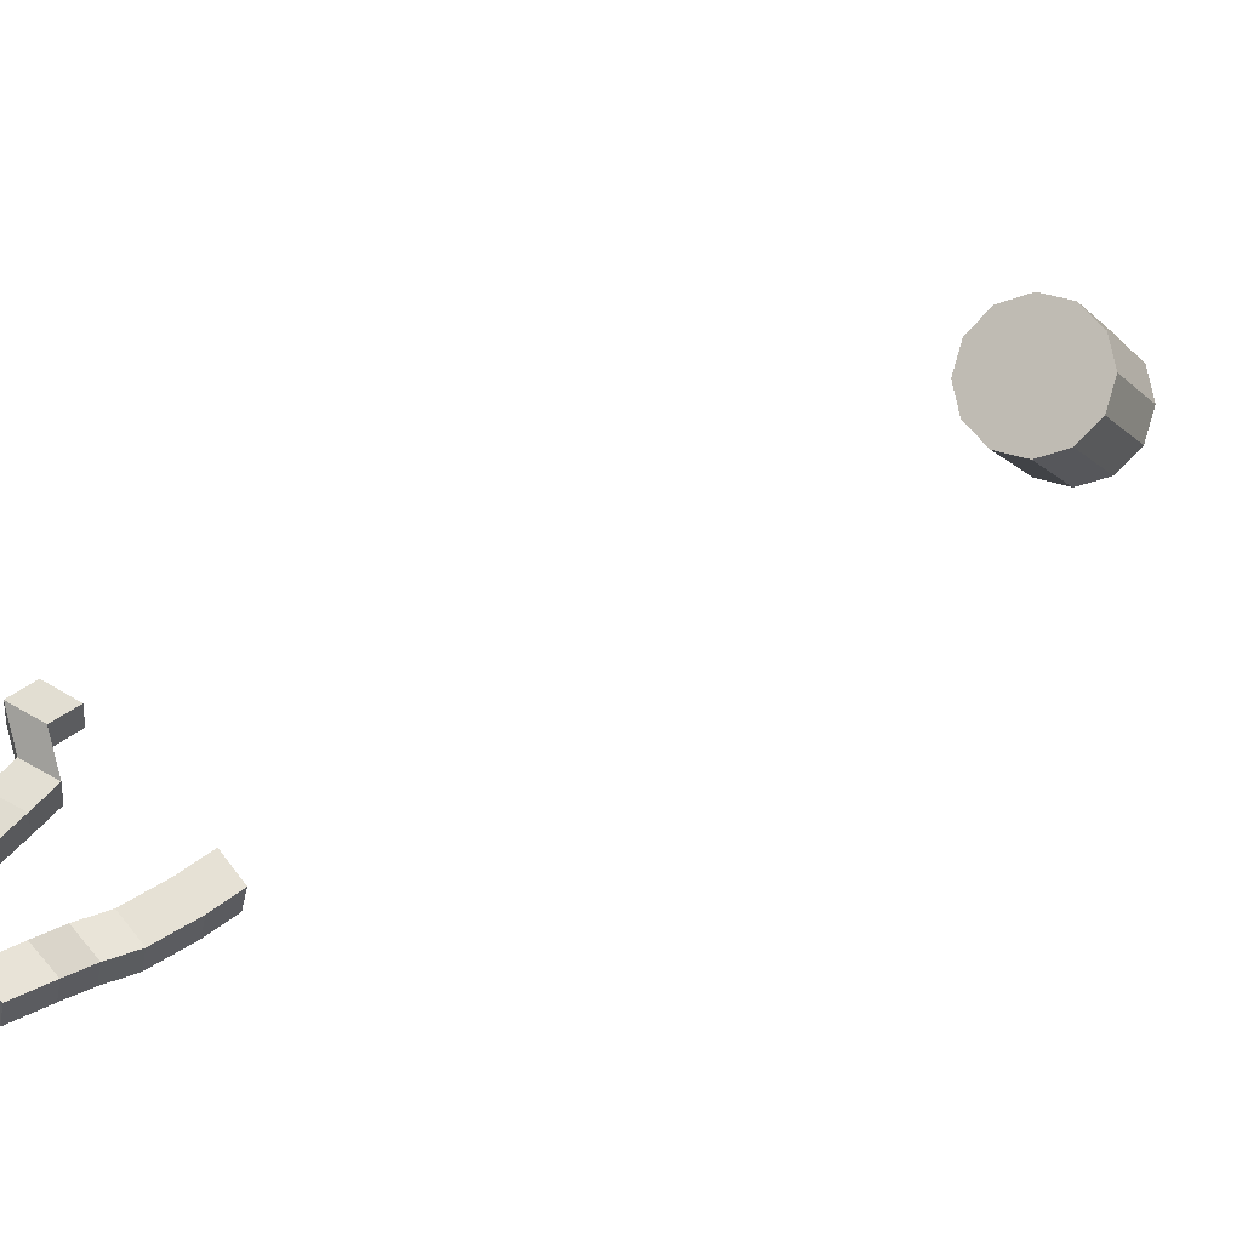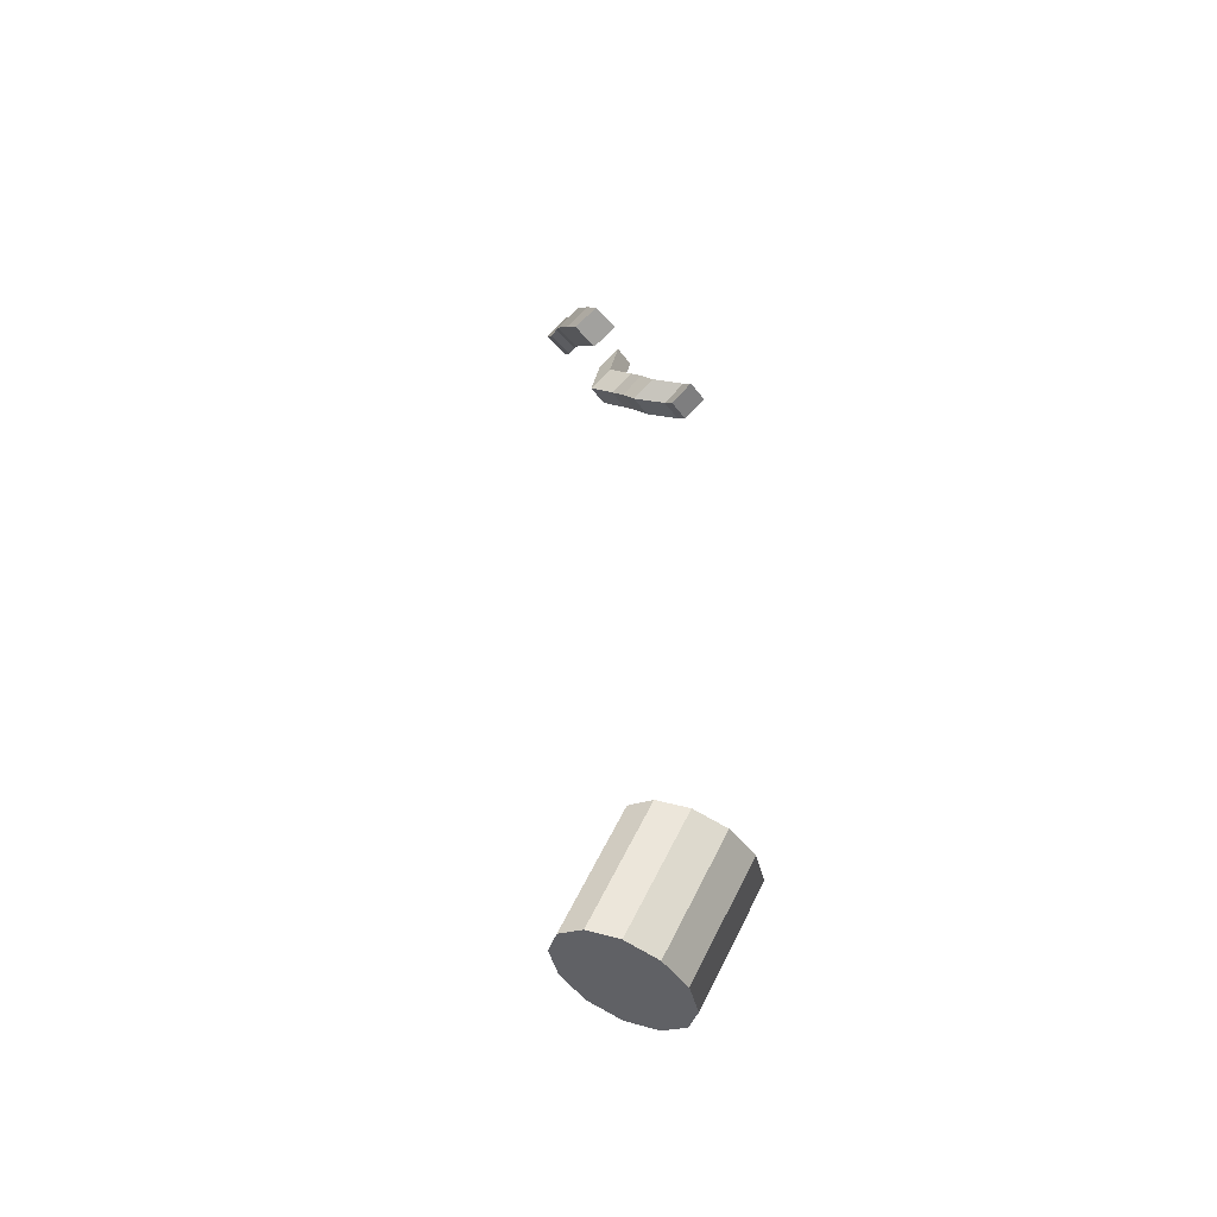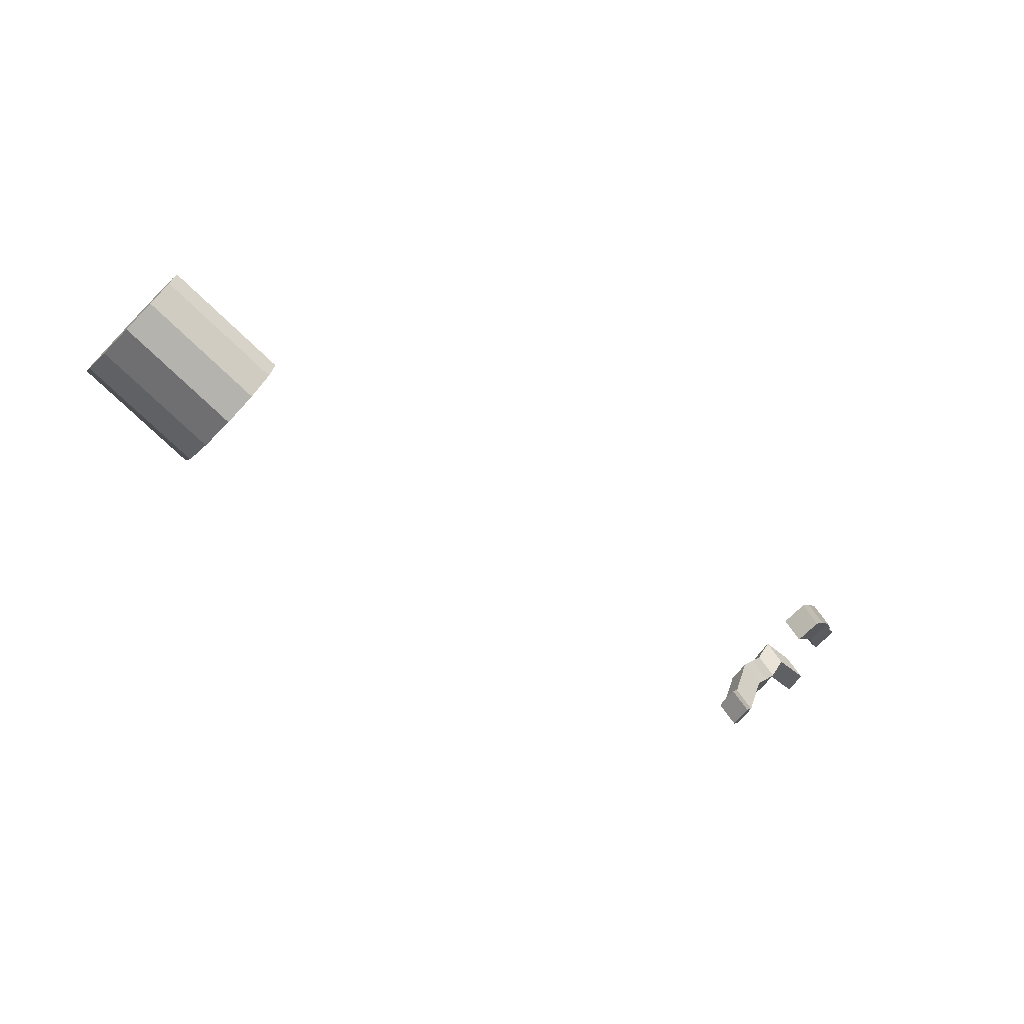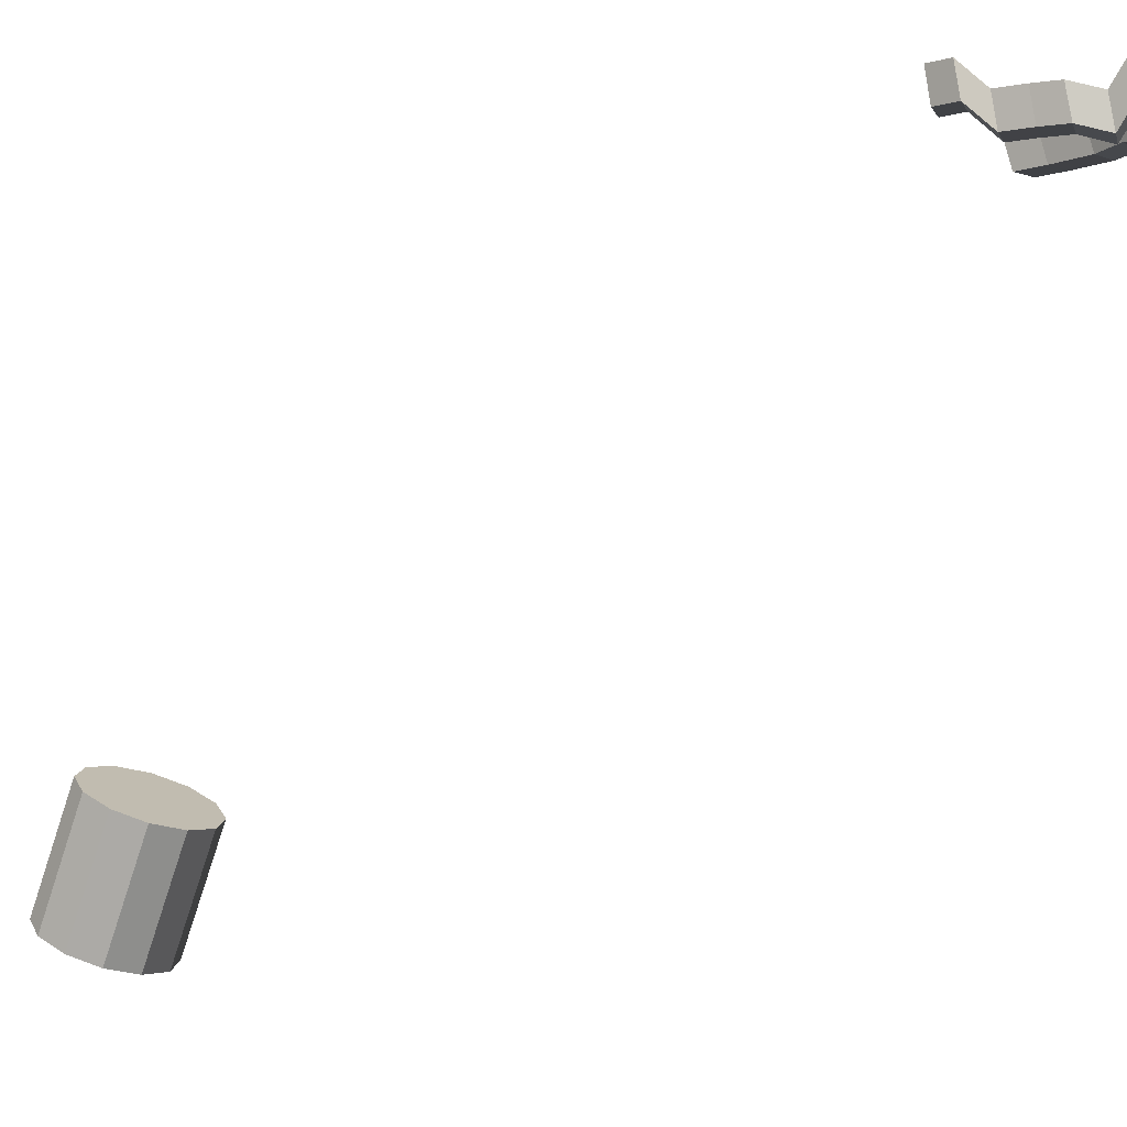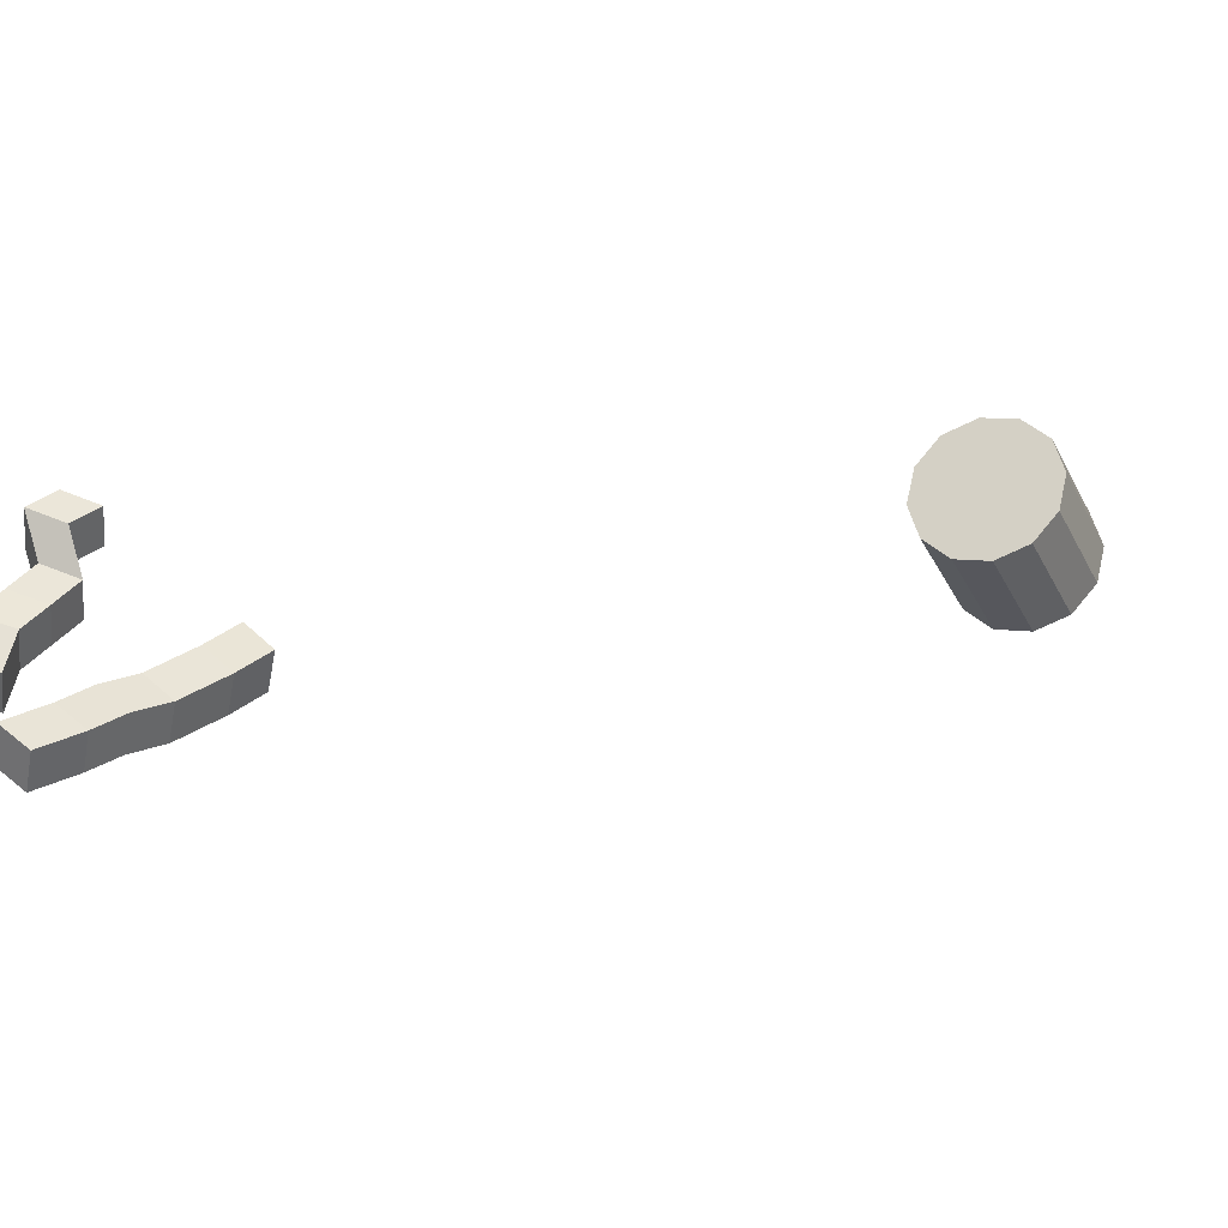
<metadata>
{"format":"obj","ext":"obj","renderer":"f3d","projection":"perspective","resolution":1024,"background":"white","views":[{"elev":67.6,"azim":-99.2,"up":"+Y"},{"elev":78.8,"azim":38.2,"up":"+Z"},{"elev":72.1,"azim":139.6,"up":"+Z"},{"elev":-5.4,"azim":156.7,"up":"+Y"},{"elev":47.0,"azim":-103.4,"up":"+Y"}]}
</metadata>
<code>
v 0.4077 -0.5951 -0.0976
v 0.4066 -0.602 -0.09907
v 0.4042 -0.6011 -0.1069
v 0.4052 -0.5943 -0.1054
v 0.4066 -0.602 -0.09907
v 0.4006 -0.6019 -0.09538
v 0.3982 -0.601 -0.1031
v 0.4042 -0.6011 -0.1069
v 0.4006 -0.6019 -0.09538
v 0.4017 -0.595 -0.0939
v 0.3993 -0.5942 -0.1016
v 0.3982 -0.601 -0.1031
v 0.4017 -0.595 -0.0939
v 0.4077 -0.5951 -0.0976
v 0.4052 -0.5943 -0.1054
v 0.3993 -0.5942 -0.1016
v 0.4106 -0.5955 -0.06786
v 0.4095 -0.6023 -0.06943
v 0.4157 -0.6026 -0.07273
v 0.4168 -0.5958 -0.07116
v 0.4052 -0.5943 -0.1054
v 0.4042 -0.6011 -0.1069
v 0.3982 -0.601 -0.1031
v 0.3993 -0.5942 -0.1016
v 0.4089 -0.5944 -0.09184
v 0.4078 -0.6012 -0.09336
v 0.4066 -0.602 -0.09907
v 0.4077 -0.5951 -0.0976
v 0.4078 -0.6012 -0.09336
v 0.4017 -0.6011 -0.08976
v 0.4006 -0.6019 -0.09538
v 0.4066 -0.602 -0.09907
v 0.4017 -0.6011 -0.08976
v 0.4028 -0.5942 -0.08825
v 0.4017 -0.595 -0.0939
v 0.4006 -0.6019 -0.09538
v 0.4028 -0.5942 -0.08825
v 0.4089 -0.5944 -0.09184
v 0.4077 -0.5951 -0.0976
v 0.4017 -0.595 -0.0939
v 0.4102 -0.5952 -0.08565
v 0.4092 -0.602 -0.08718
v 0.4078 -0.6012 -0.09336
v 0.4089 -0.5944 -0.09184
v 0.4092 -0.602 -0.08718
v 0.403 -0.6018 -0.08371
v 0.4017 -0.6011 -0.08976
v 0.4078 -0.6012 -0.09336
v 0.403 -0.6018 -0.08371
v 0.4041 -0.595 -0.08218
v 0.4028 -0.5942 -0.08825
v 0.4017 -0.6011 -0.08976
v 0.4041 -0.595 -0.08218
v 0.4102 -0.5952 -0.08565
v 0.4089 -0.5944 -0.09184
v 0.4028 -0.5942 -0.08825
v 0.4137 -0.5955 -0.0772
v 0.4126 -0.6024 -0.07871
v 0.4092 -0.602 -0.08718
v 0.4102 -0.5952 -0.08565
v 0.4126 -0.6024 -0.07871
v 0.4064 -0.6021 -0.07535
v 0.403 -0.6018 -0.08371
v 0.4092 -0.602 -0.08718
v 0.4064 -0.6021 -0.07535
v 0.4075 -0.5953 -0.07383
v 0.4041 -0.595 -0.08218
v 0.403 -0.6018 -0.08371
v 0.4075 -0.5953 -0.07383
v 0.4137 -0.5955 -0.0772
v 0.4102 -0.5952 -0.08565
v 0.4041 -0.595 -0.08218
v 0.4168 -0.5958 -0.07116
v 0.4157 -0.6026 -0.07273
v 0.4126 -0.6024 -0.07871
v 0.4137 -0.5955 -0.0772
v 0.4157 -0.6026 -0.07273
v 0.4095 -0.6023 -0.06943
v 0.4064 -0.6021 -0.07535
v 0.4126 -0.6024 -0.07871
v 0.4095 -0.6023 -0.06943
v 0.4106 -0.5955 -0.06786
v 0.4075 -0.5953 -0.07383
v 0.4064 -0.6021 -0.07535
v 0.4106 -0.5955 -0.06786
v 0.4168 -0.5958 -0.07116
v 0.4137 -0.5955 -0.0772
v 0.4075 -0.5953 -0.07383
v 0.4209 -0.5975 -0.1095
v 0.4201 -0.6045 -0.1103
v 0.4175 -0.5976 -0.1146
v 0.4183 -0.5907 -0.1138
v 0.4201 -0.6045 -0.1103
v 0.416 -0.6046 -0.1045
v 0.4134 -0.5978 -0.1089
v 0.4175 -0.5976 -0.1146
v 0.416 -0.6046 -0.1045
v 0.4168 -0.5977 -0.1037
v 0.4142 -0.5908 -0.1081
v 0.4134 -0.5978 -0.1089
v 0.4168 -0.5977 -0.1037
v 0.4209 -0.5975 -0.1095
v 0.4183 -0.5907 -0.1138
v 0.4142 -0.5908 -0.1081
v 0.4387 -0.5917 -0.08651
v 0.438 -0.5987 -0.08725
v 0.4425 -0.5986 -0.09271
v 0.4432 -0.5916 -0.09197
v 0.4183 -0.5907 -0.1138
v 0.4175 -0.5976 -0.1146
v 0.4134 -0.5978 -0.1089
v 0.4142 -0.5908 -0.1081
v 0.4267 -0.5957 -0.1062
v 0.4258 -0.6027 -0.1071
v 0.4201 -0.6045 -0.1103
v 0.4209 -0.5975 -0.1095
v 0.4258 -0.6027 -0.1071
v 0.4216 -0.6029 -0.1014
v 0.416 -0.6046 -0.1045
v 0.4201 -0.6045 -0.1103
v 0.4216 -0.6029 -0.1014
v 0.4225 -0.5959 -0.1005
v 0.4168 -0.5977 -0.1037
v 0.416 -0.6046 -0.1045
v 0.4225 -0.5959 -0.1005
v 0.4267 -0.5957 -0.1062
v 0.4209 -0.5975 -0.1095
v 0.4168 -0.5977 -0.1037
v 0.4301 -0.5956 -0.1015
v 0.4293 -0.6026 -0.1022
v 0.4258 -0.6027 -0.1071
v 0.4267 -0.5957 -0.1062
v 0.4293 -0.6026 -0.1022
v 0.425 -0.6027 -0.09662
v 0.4216 -0.6029 -0.1014
v 0.4258 -0.6027 -0.1071
v 0.425 -0.6027 -0.09662
v 0.4258 -0.5957 -0.09583
v 0.4225 -0.5959 -0.1005
v 0.4216 -0.6029 -0.1014
v 0.4258 -0.5957 -0.09583
v 0.4301 -0.5956 -0.1015
v 0.4267 -0.5957 -0.1062
v 0.4225 -0.5959 -0.1005
v 0.434 -0.5957 -0.09652
v 0.4332 -0.6027 -0.09729
v 0.4293 -0.6026 -0.1022
v 0.4301 -0.5956 -0.1015
v 0.4332 -0.6027 -0.09729
v 0.4288 -0.6028 -0.09178
v 0.425 -0.6027 -0.09662
v 0.4293 -0.6026 -0.1022
v 0.4288 -0.6028 -0.09178
v 0.4296 -0.5958 -0.09101
v 0.4258 -0.5957 -0.09583
v 0.425 -0.6027 -0.09662
v 0.4296 -0.5958 -0.09101
v 0.434 -0.5957 -0.09652
v 0.4301 -0.5956 -0.1015
v 0.4258 -0.5957 -0.09583
v 0.4409 -0.5916 -0.0971
v 0.4401 -0.5985 -0.09789
v 0.4332 -0.6027 -0.09729
v 0.434 -0.5957 -0.09652
v 0.4401 -0.5985 -0.09789
v 0.4357 -0.5986 -0.0924
v 0.4288 -0.6028 -0.09178
v 0.4332 -0.6027 -0.09729
v 0.4357 -0.5986 -0.0924
v 0.4365 -0.5917 -0.09161
v 0.4296 -0.5958 -0.09101
v 0.4288 -0.6028 -0.09178
v 0.4365 -0.5917 -0.09161
v 0.4409 -0.5916 -0.0971
v 0.434 -0.5957 -0.09652
v 0.4296 -0.5958 -0.09101
v 0.4432 -0.5916 -0.09197
v 0.4425 -0.5986 -0.09271
v 0.4401 -0.5985 -0.09789
v 0.4409 -0.5916 -0.0971
v 0.4425 -0.5986 -0.09271
v 0.438 -0.5987 -0.08725
v 0.4357 -0.5986 -0.0924
v 0.4401 -0.5985 -0.09789
v 0.438 -0.5987 -0.08725
v 0.4387 -0.5917 -0.08651
v 0.4365 -0.5917 -0.09161
v 0.4357 -0.5986 -0.0924
v 0.4387 -0.5917 -0.08651
v 0.4432 -0.5916 -0.09197
v 0.4409 -0.5916 -0.0971
v 0.4365 -0.5917 -0.09161
v 0.5231 -0.7085 0.06036
v 0.5296 -0.7058 0.06361
v 0.5348 -0.7329 0.07538
v 0.5283 -0.7356 0.07213
v 0.5296 -0.7058 0.06361
v 0.5333 -0.7025 0.06961
v 0.5385 -0.7296 0.08137
v 0.5348 -0.7329 0.07538
v 0.5333 -0.7025 0.06961
v 0.5331 -0.6994 0.07674
v 0.5383 -0.7265 0.0885
v 0.5385 -0.7296 0.08137
v 0.5331 -0.6994 0.07674
v 0.5291 -0.6974 0.0831
v 0.5343 -0.7245 0.09487
v 0.5383 -0.7265 0.0885
v 0.5291 -0.6974 0.0831
v 0.5224 -0.697 0.08699
v 0.5276 -0.7241 0.09875
v 0.5343 -0.7245 0.09487
v 0.5224 -0.697 0.08699
v 0.5148 -0.6983 0.08735
v 0.52 -0.7254 0.09912
v 0.5276 -0.7241 0.09875
v 0.5148 -0.6983 0.08735
v 0.5083 -0.701 0.0841
v 0.5134 -0.7281 0.09587
v 0.52 -0.7254 0.09912
v 0.5083 -0.701 0.0841
v 0.5046 -0.7043 0.07811
v 0.5098 -0.7314 0.08987
v 0.5134 -0.7281 0.09587
v 0.5046 -0.7043 0.07811
v 0.5048 -0.7074 0.07097
v 0.51 -0.7345 0.08274
v 0.5098 -0.7314 0.08987
v 0.5048 -0.7074 0.07097
v 0.5087 -0.7094 0.06461
v 0.5139 -0.7365 0.07638
v 0.51 -0.7345 0.08274
v 0.5087 -0.7094 0.06461
v 0.5155 -0.7098 0.06073
v 0.5206 -0.7369 0.07249
v 0.5139 -0.7365 0.07638
v 0.5155 -0.7098 0.06073
v 0.5231 -0.7085 0.06036
v 0.5283 -0.7356 0.07213
v 0.5206 -0.7369 0.07249
v 0.5283 -0.7356 0.07213
v 0.5348 -0.7329 0.07538
v 0.5385 -0.7296 0.08137
v 0.5383 -0.7265 0.0885
v 0.5343 -0.7245 0.09487
v 0.5276 -0.7241 0.09875
v 0.52 -0.7254 0.09912
v 0.5134 -0.7281 0.09587
v 0.5098 -0.7314 0.08987
v 0.51 -0.7345 0.08274
v 0.5139 -0.7365 0.07638
v 0.5206 -0.7369 0.07249
v 0.5155 -0.7098 0.06073
v 0.5087 -0.7094 0.06461
v 0.5048 -0.7074 0.07097
v 0.5046 -0.7043 0.07811
v 0.5083 -0.701 0.0841
v 0.5148 -0.6983 0.08735
v 0.5224 -0.697 0.08699
v 0.5291 -0.6974 0.0831
v 0.5331 -0.6994 0.07674
v 0.5333 -0.7025 0.06961
v 0.5296 -0.7058 0.06361
v 0.5231 -0.7085 0.06036
f 1 2 3
f 1 3 4
f 5 6 7
f 5 7 8
f 9 10 11
f 9 11 12
f 13 14 15
f 13 15 16
f 17 18 19
f 17 19 20
f 21 22 23
f 21 23 24
f 25 26 27
f 25 27 28
f 29 30 31
f 29 31 32
f 33 34 35
f 33 35 36
f 37 38 39
f 37 39 40
f 41 42 43
f 41 43 44
f 45 46 47
f 45 47 48
f 49 50 51
f 49 51 52
f 53 54 55
f 53 55 56
f 57 58 59
f 57 59 60
f 61 62 63
f 61 63 64
f 65 66 67
f 65 67 68
f 69 70 71
f 69 71 72
f 73 74 75
f 73 75 76
f 77 78 79
f 77 79 80
f 81 82 83
f 81 83 84
f 85 86 87
f 85 87 88
f 89 90 91
f 89 91 92
f 93 94 95
f 93 95 96
f 97 98 99
f 97 99 100
f 101 102 103
f 101 103 104
f 105 106 107
f 105 107 108
f 109 110 111
f 109 111 112
f 113 114 115
f 113 115 116
f 117 118 119
f 117 119 120
f 121 122 123
f 121 123 124
f 125 126 127
f 125 127 128
f 129 130 131
f 129 131 132
f 133 134 135
f 133 135 136
f 137 138 139
f 137 139 140
f 141 142 143
f 141 143 144
f 145 146 147
f 145 147 148
f 149 150 151
f 149 151 152
f 153 154 155
f 153 155 156
f 157 158 159
f 157 159 160
f 161 162 163
f 161 163 164
f 165 166 167
f 165 167 168
f 169 170 171
f 169 171 172
f 173 174 175
f 173 175 176
f 177 178 179
f 177 179 180
f 181 182 183
f 181 183 184
f 185 186 187
f 185 187 188
f 189 190 191
f 189 191 192
f 193 194 195
f 193 195 196
f 197 198 199
f 197 199 200
f 201 202 203
f 201 203 204
f 205 206 207
f 205 207 208
f 209 210 211
f 209 211 212
f 213 214 215
f 213 215 216
f 217 218 219
f 217 219 220
f 221 222 223
f 221 223 224
f 225 226 227
f 225 227 228
f 229 230 231
f 229 231 232
f 233 234 235
f 233 235 236
f 237 238 239
f 237 239 240
f 241 242 243
f 241 243 244
f 241 244 245
f 241 245 246
f 241 246 247
f 241 247 248
f 241 248 249
f 241 249 250
f 241 250 251
f 241 251 252
f 253 254 255
f 253 255 256
f 253 256 257
f 253 257 258
f 253 258 259
f 253 259 260
f 253 260 261
f 253 261 262
f 253 262 263
f 253 263 264

</code>
